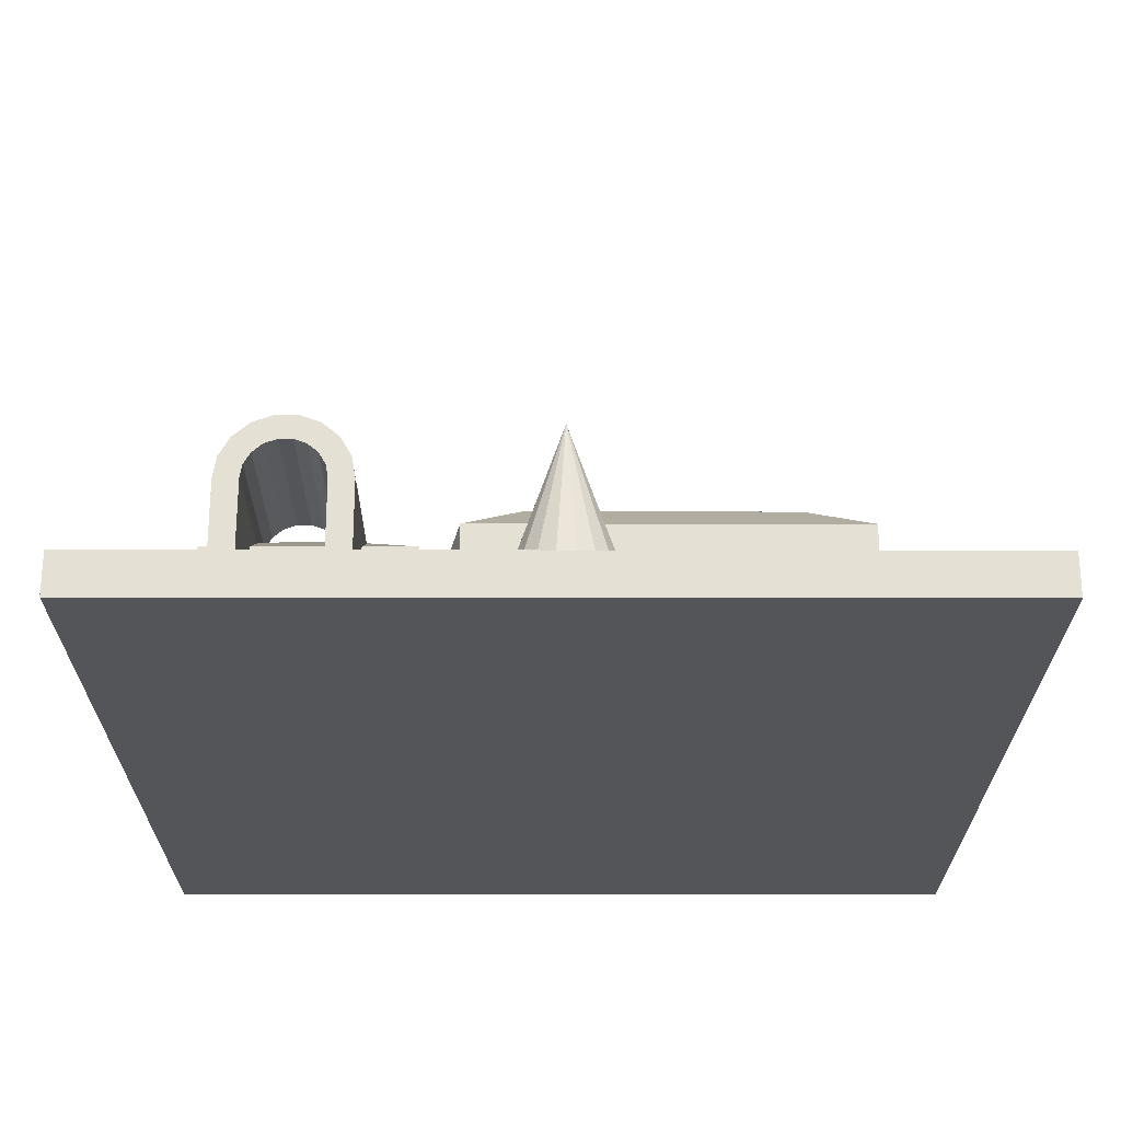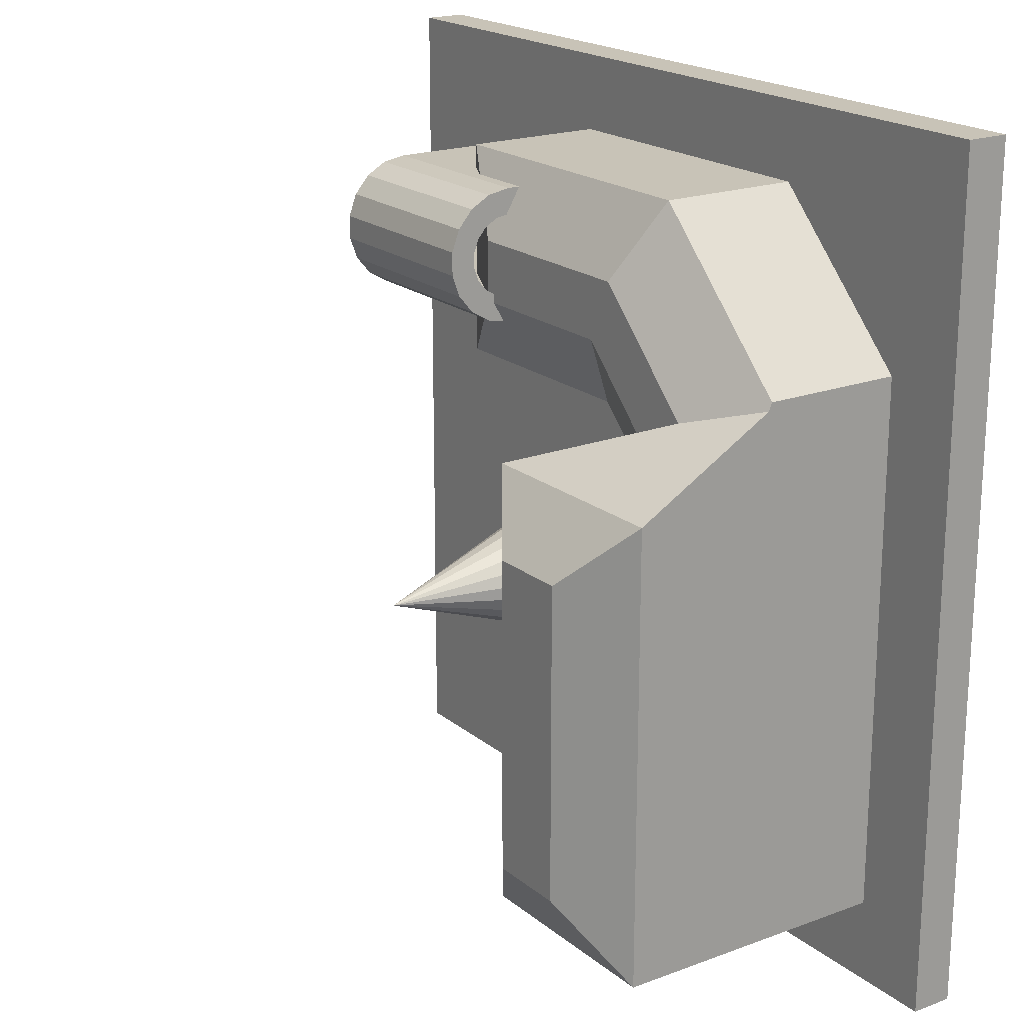
<metadata>
{"format":"obj","ext":"obj","renderer":"f3d","projection":"perspective","resolution":1024,"background":"white","views":[{"elev":-24.1,"azim":89.9,"up":"+Y"},{"elev":19.7,"azim":-124.6,"up":"+Z"}]}
</metadata>
<code>
v -0.2908 0.094 0.2977
v -0.2908 -0.003052 0.3539
v -0.2376 0.02539 0.3374
v -0.2376 0.02539 0.3374
v -0.1418 0.094 0.2977
v -0.2908 0.094 0.2977
v -0.1444 0.02539 0.3704
v -0.195 0.02539 0.3198
v -0.2376 0.02539 0.3374
v -0.162 0.02539 0.413
v -0.02485 0.02539 0.413
v -0.02485 0.02539 0.3704
v -0.195 0.02539 0.3198
v -0.1418 -0.005337 0.2977
v -0.1418 0.094 0.2977
v -0.1418 0.094 0.2977
v -0.2376 0.02539 0.3374
v -0.195 0.02539 0.3198
v -0.1418 0.094 0.2977
v -0.1891 0.1265 0.2522
v -0.2435 0.1265 0.2522
v -0.1418 0.094 0.2977
v -0.2435 0.1265 0.2522
v -0.2908 0.094 0.2977
v -0.1891 0.1265 0.2522
v -0.1418 0.094 0.2977
v -0.1418 0.094 -0.01775
v -0.1891 0.1265 0.2522
v -0.1418 0.094 -0.01775
v -0.1891 0.1265 0.03384
v -0.2908 0.094 -0.01775
v -0.2435 0.1265 0.03384
v -0.1891 0.1265 0.03384
v -0.1418 0.094 -0.01775
v -0.2908 0.094 -0.01775
v -0.1418 0.094 -0.01775
v -0.1418 -0.1047 -0.01775
v -0.2908 -0.1047 -0.01775
v -0.02485 0.02539 0.413
v 0.03514 -0.005337 0.4662
v 0.03514 -0.005337 0.3172
v -0.02485 0.02539 0.3704
v -0.02485 0.02539 0.3704
v 0.03514 -0.005337 0.3172
v -0.1223 -0.005337 0.3172
v -0.02485 0.02539 0.3704
v -0.1223 -0.005337 0.3172
v -0.1444 0.02539 0.3704
v -0.2435 0.1265 0.2522
v -0.1891 0.1265 0.2522
v -0.1891 0.1265 0.03384
v -0.2435 0.1265 0.03384
v -0.2908 0.094 0.2977
v -0.2435 0.1265 0.2522
v -0.2435 0.1265 0.03384
v -0.2908 0.094 0.2977
v -0.2435 0.1265 0.03384
v -0.2908 0.094 -0.01775
v -0.2908 -0.005337 0.3595
v -0.1841 -0.005337 0.4662
v -0.2331 0.00741 0.386
v -0.2376 0.02539 0.3374
v -0.2908 -0.003052 0.3539
v -0.2331 0.00741 0.386
v -0.162 0.02539 0.413
v -0.2376 0.02539 0.3374
v -0.2331 0.00741 0.386
v -0.1841 -0.005337 0.4662
v -0.162 0.02539 0.413
v -0.2331 0.00741 0.386
v -0.2908 -0.003052 0.3539
v -0.2908 -0.005337 0.3595
v -0.2331 0.00741 0.386
v -0.1444 0.02539 0.3704
v -0.1223 -0.005337 0.3172
v -0.1418 -0.005337 0.2977
v -0.1418 -0.005337 0.2977
v -0.195 0.02539 0.3198
v -0.1444 0.02539 0.3704
v 0.03514 -0.005337 0.4662
v -0.02485 0.02539 0.413
v -0.162 0.02539 0.413
v 0.03514 -0.005337 0.4662
v -0.162 0.02539 0.413
v -0.1841 -0.005337 0.4662
v -0.2908 -0.003052 0.3539
v -0.2908 0.094 0.2977
v -0.2908 -0.0192 0.2228
v -0.2908 -0.1047 0.3595
v -0.2908 -0.005337 0.3595
v -0.2908 -0.1047 0.2242
v -0.2908 -0.1047 -0.01775
v -0.2908 0.094 -0.01775
v -0.1418 -0.1047 -0.01775
v -0.1418 0.094 -0.01775
v -0.1418 -0.02189 0.1803
v -0.1418 -0.1047 0.2977
v -0.1418 -0.1047 0.2242
v -0.1418 -0.005337 0.2977
v -0.1418 0.094 0.2977
v -0.1418 -0.005337 0.2977
v -0.1223 -0.005337 0.3172
v -0.1223 -0.1047 0.3172
v -0.1418 -0.1047 0.2977
v -0.1223 -0.005337 0.3172
v 0.03514 -0.005337 0.3172
v 0.03514 -0.1047 0.3172
v -0.1223 -0.1047 0.3172
v 0.03514 -0.005337 0.3172
v 0.03514 -0.005337 0.4662
v 0.03514 -0.1047 0.4662
v 0.03514 -0.1047 0.3172
v 0.03514 -0.005337 0.4662
v -0.1841 -0.005337 0.4662
v -0.1841 -0.1047 0.4662
v 0.03514 -0.1047 0.4662
v -0.1841 -0.005337 0.4662
v -0.2908 -0.005337 0.3595
v -0.2908 -0.1047 0.3595
v -0.1841 -0.1047 0.4662
v -0.3469 -0.1345 0.5201
v 0.2492 -0.1345 0.5201
v 0.2492 -0.1047 0.5201
v -0.3469 -0.1047 0.5201
v 0.2492 -0.1345 0.5201
v 0.2492 -0.1345 -0.07591
v 0.2492 -0.1166 0.2225
v 0.2492 -0.1047 0.2242
v 0.2492 -0.1047 0.5201
v 0.2492 -0.1047 -0.07591
v 0.2492 -0.1345 -0.07591
v -0.3469 -0.1345 -0.07591
v -0.3469 -0.1047 -0.07591
v 0.2492 -0.1047 -0.07591
v -0.3469 -0.1345 -0.07591
v -0.3469 -0.1345 0.5201
v -0.3469 -0.1166 0.2225
v -0.3469 -0.1047 0.2242
v -0.3469 -0.1047 -0.07591
v -0.3469 -0.1047 0.5201
v 0.2492 -0.1345 0.5201
v -0.3469 -0.1345 0.5201
v -0.3469 -0.1345 -0.07591
v 0.2492 -0.1345 -0.07591
v -0.1418 -0.1047 0.2242
v -0.1418 -0.1047 0.2977
v -0.1223 -0.1047 0.3172
v -0.1418 -0.1047 -0.01775
v 0.2492 -0.1047 0.2242
v 0.2492 -0.1047 0.5201
v 0.03514 -0.1047 0.4662
v -0.1841 -0.1047 0.4662
v -0.3469 -0.1047 0.5201
v -0.2908 -0.1047 0.3595
v -0.3469 -0.1047 0.2242
v -0.3469 -0.1047 -0.07591
v -0.2908 -0.1047 -0.01775
v -0.2908 -0.1047 0.2242
v 0.03514 -0.1047 0.3172
v 0.2492 -0.1047 -0.07591
v -0.164 -0.009087 0.1568
v -0.1419 -0.009087 0.1529
v -0.1419 -0.04859 0.1924
v -0.164 -0.009087 0.1568
v -0.1419 -0.04859 0.1924
v -0.1505 -0.04859 0.1939
v -0.1332 -0.04859 0.1939
v -0.1419 -0.04859 0.1924
v -0.1419 -0.009087 0.1529
v -0.1332 -0.04859 0.1939
v -0.1419 -0.009087 0.1529
v -0.1197 -0.009087 0.1568
v -0.1197 -0.009087 0.1568
v -0.1003 -0.009087 0.1681
v -0.1256 -0.04859 0.1983
v -0.1197 -0.009087 0.1568
v -0.1256 -0.04859 0.1983
v -0.1332 -0.04859 0.1939
v -0.1003 -0.009087 0.1681
v -0.08581 -0.009087 0.1853
v -0.12 -0.04859 0.205
v -0.1003 -0.009087 0.1681
v -0.12 -0.04859 0.205
v -0.1256 -0.04859 0.1983
v -0.08581 -0.009087 0.1853
v -0.07812 -0.009087 0.2064
v -0.117 -0.04859 0.2133
v -0.08581 -0.009087 0.1853
v -0.117 -0.04859 0.2133
v -0.12 -0.04859 0.205
v -0.07812 -0.009087 0.2064
v -0.07812 -0.009087 0.2289
v -0.117 -0.04859 0.222
v -0.117 -0.04859 0.2133
v -0.07812 -0.009087 0.2289
v -0.08581 -0.009087 0.25
v -0.12 -0.04859 0.2303
v -0.07812 -0.009087 0.2289
v -0.12 -0.04859 0.2303
v -0.117 -0.04859 0.222
v -0.08581 -0.009087 0.25
v -0.1003 -0.009087 0.2672
v -0.1256 -0.04859 0.237
v -0.08581 -0.009087 0.25
v -0.1256 -0.04859 0.237
v -0.12 -0.04859 0.2303
v -0.1003 -0.009087 0.2672
v -0.1197 -0.009087 0.2785
v -0.1332 -0.04859 0.2414
v -0.1003 -0.009087 0.2672
v -0.1332 -0.04859 0.2414
v -0.1256 -0.04859 0.237
v -0.1197 -0.009087 0.2785
v -0.1419 -0.009087 0.2824
v -0.1419 -0.04859 0.2429
v -0.1197 -0.009087 0.2785
v -0.1419 -0.04859 0.2429
v -0.1332 -0.04859 0.2414
v -0.1419 -0.009087 0.2824
v -0.164 -0.009087 0.2785
v -0.1505 -0.04859 0.2414
v -0.1419 -0.009087 0.2824
v -0.1505 -0.04859 0.2414
v -0.1419 -0.04859 0.2429
v -0.164 -0.009087 0.2785
v -0.1835 -0.009087 0.2672
v -0.1581 -0.04859 0.237
v -0.164 -0.009087 0.2785
v -0.1581 -0.04859 0.237
v -0.1505 -0.04859 0.2414
v -0.1835 -0.009087 0.2672
v -0.1979 -0.009087 0.25
v -0.1637 -0.04859 0.2303
v -0.1835 -0.009087 0.2672
v -0.1637 -0.04859 0.2303
v -0.1581 -0.04859 0.237
v -0.1979 -0.009087 0.25
v -0.2056 -0.009087 0.2289
v -0.1667 -0.04859 0.222
v -0.1979 -0.009087 0.25
v -0.1667 -0.04859 0.222
v -0.1637 -0.04859 0.2303
v -0.2056 -0.009087 0.2289
v -0.2056 -0.009087 0.2064
v -0.1667 -0.04859 0.2133
v -0.2056 -0.009087 0.2289
v -0.1667 -0.04859 0.2133
v -0.1667 -0.04859 0.222
v -0.2056 -0.009087 0.2064
v -0.1979 -0.009087 0.1853
v -0.1637 -0.04859 0.205
v -0.2056 -0.009087 0.2064
v -0.1637 -0.04859 0.205
v -0.1667 -0.04859 0.2133
v -0.1979 -0.009087 0.1853
v -0.1835 -0.009087 0.1681
v -0.1581 -0.04859 0.1983
v -0.1979 -0.009087 0.1853
v -0.1581 -0.04859 0.1983
v -0.1637 -0.04859 0.205
v -0.1835 -0.009087 0.1681
v -0.164 -0.009087 0.1568
v -0.1505 -0.04859 0.1939
v -0.1835 -0.009087 0.1681
v -0.1505 -0.04859 0.1939
v -0.1581 -0.04859 0.1983
v -0.1197 -0.009087 0.1568
v -0.1419 -0.009087 0.1529
v -0.1419 0.1786 0.2176
v -0.1419 0.1786 0.2176
v -0.1419 -0.009087 0.1529
v -0.164 -0.009087 0.1568
v -0.164 -0.009087 0.1568
v -0.1835 -0.009087 0.1681
v -0.1419 0.1786 0.2176
v -0.1835 -0.009087 0.1681
v -0.1979 -0.009087 0.1853
v -0.1419 0.1786 0.2176
v -0.1979 -0.009087 0.1853
v -0.2056 -0.009087 0.2064
v -0.1419 0.1786 0.2176
v -0.2056 -0.009087 0.2064
v -0.2056 -0.009087 0.2289
v -0.1419 0.1786 0.2176
v -0.2056 -0.009087 0.2289
v -0.1979 -0.009087 0.25
v -0.1419 0.1786 0.2176
v -0.1979 -0.009087 0.25
v -0.1835 -0.009087 0.2672
v -0.1419 0.1786 0.2176
v -0.1835 -0.009087 0.2672
v -0.164 -0.009087 0.2785
v -0.1419 0.1786 0.2176
v -0.164 -0.009087 0.2785
v -0.1419 -0.009087 0.2824
v -0.1419 0.1786 0.2176
v -0.1419 -0.009087 0.2824
v -0.1197 -0.009087 0.2785
v -0.1419 0.1786 0.2176
v -0.1197 -0.009087 0.2785
v -0.1003 -0.009087 0.2672
v -0.1419 0.1786 0.2176
v -0.1003 -0.009087 0.2672
v -0.08581 -0.009087 0.25
v -0.1419 0.1786 0.2176
v -0.08581 -0.009087 0.25
v -0.07812 -0.009087 0.2289
v -0.1419 0.1786 0.2176
v -0.07812 -0.009087 0.2289
v -0.07812 -0.009087 0.2064
v -0.1419 0.1786 0.2176
v -0.07812 -0.009087 0.2064
v -0.08581 -0.009087 0.1853
v -0.1419 0.1786 0.2176
v -0.08581 -0.009087 0.1853
v -0.1003 -0.009087 0.1681
v -0.1419 0.1786 0.2176
v -0.1003 -0.009087 0.1681
v -0.1197 -0.009087 0.1568
v -0.1419 0.1786 0.2176
v -0.1419 -0.1044 0.1924
v -0.1332 -0.1044 0.1939
v -0.1419 -0.1044 0.2176
v -0.1581 -0.1044 0.1983
v -0.1505 -0.1044 0.1939
v -0.1637 -0.1044 0.205
v -0.1667 -0.1044 0.2133
v -0.1667 -0.1044 0.222
v -0.1637 -0.1044 0.2303
v -0.1581 -0.1044 0.237
v -0.1505 -0.1044 0.2414
v -0.1419 -0.1044 0.2429
v -0.1332 -0.1044 0.2414
v -0.1256 -0.1044 0.237
v -0.12 -0.1044 0.2303
v -0.117 -0.1044 0.222
v -0.117 -0.1044 0.2133
v -0.12 -0.1044 0.205
v -0.1256 -0.1044 0.1983
v -0.1505 -0.04859 0.1939
v -0.1419 -0.04859 0.1924
v -0.1419 -0.1044 0.1924
v -0.1505 -0.1044 0.1939
v -0.1332 -0.1044 0.1939
v -0.1419 -0.1044 0.1924
v -0.1419 -0.04859 0.1924
v -0.1332 -0.04859 0.1939
v -0.1332 -0.04859 0.1939
v -0.1256 -0.04859 0.1983
v -0.1256 -0.1044 0.1983
v -0.1332 -0.1044 0.1939
v -0.1256 -0.04859 0.1983
v -0.12 -0.04859 0.205
v -0.12 -0.1044 0.205
v -0.1256 -0.1044 0.1983
v -0.12 -0.04859 0.205
v -0.117 -0.04859 0.2133
v -0.117 -0.1044 0.2133
v -0.12 -0.1044 0.205
v -0.117 -0.04859 0.2133
v -0.117 -0.04859 0.222
v -0.117 -0.1044 0.222
v -0.117 -0.1044 0.2133
v -0.117 -0.04859 0.222
v -0.12 -0.04859 0.2303
v -0.12 -0.1044 0.2303
v -0.117 -0.1044 0.222
v -0.12 -0.04859 0.2303
v -0.1256 -0.04859 0.237
v -0.1256 -0.1044 0.237
v -0.12 -0.1044 0.2303
v -0.1256 -0.04859 0.237
v -0.1332 -0.04859 0.2414
v -0.1332 -0.1044 0.2414
v -0.1256 -0.1044 0.237
v -0.1332 -0.04859 0.2414
v -0.1419 -0.04859 0.2429
v -0.1419 -0.1044 0.2429
v -0.1332 -0.1044 0.2414
v -0.1419 -0.04859 0.2429
v -0.1505 -0.04859 0.2414
v -0.1505 -0.1044 0.2414
v -0.1419 -0.1044 0.2429
v -0.1505 -0.04859 0.2414
v -0.1581 -0.04859 0.237
v -0.1581 -0.1044 0.237
v -0.1505 -0.1044 0.2414
v -0.1581 -0.04859 0.237
v -0.1637 -0.04859 0.2303
v -0.1637 -0.1044 0.2303
v -0.1581 -0.1044 0.237
v -0.1637 -0.04859 0.2303
v -0.1667 -0.04859 0.222
v -0.1667 -0.1044 0.222
v -0.1637 -0.1044 0.2303
v -0.1667 -0.04859 0.222
v -0.1667 -0.04859 0.2133
v -0.1667 -0.1044 0.2133
v -0.1667 -0.1044 0.222
v -0.1667 -0.04859 0.2133
v -0.1637 -0.04859 0.205
v -0.1637 -0.1044 0.205
v -0.1667 -0.1044 0.2133
v -0.1637 -0.04859 0.205
v -0.1581 -0.04859 0.1983
v -0.1581 -0.1044 0.1983
v -0.1637 -0.1044 0.205
v -0.1581 -0.04859 0.1983
v -0.1505 -0.04859 0.1939
v -0.1505 -0.1044 0.1939
v -0.1581 -0.1044 0.1983
v -0.03187 -0.1032 0.4315
v -0.03187 0.0133 0.4315
v 0.1022 0.0133 0.4315
v 0.1022 -0.1032 0.4315
v 0.1022 0.02317 0.4297
v 0.1022 0.0133 0.4315
v -0.03187 0.0133 0.4315
v -0.03187 0.02317 0.4297
v 0.1022 0.03185 0.4247
v 0.1022 0.02317 0.4297
v -0.03187 0.02317 0.4297
v -0.03187 0.03185 0.4247
v 0.1022 0.03829 0.417
v 0.1022 0.03185 0.4247
v -0.03187 0.03185 0.4247
v -0.03187 0.03829 0.417
v 0.1022 0.04172 0.4076
v 0.1022 0.03829 0.417
v -0.03187 0.03829 0.417
v -0.03187 0.04172 0.4076
v 0.1022 0.04172 0.3976
v 0.1022 0.04172 0.4076
v -0.03187 0.04172 0.4076
v -0.03187 0.04172 0.3976
v 0.1022 0.03829 0.3882
v 0.1022 0.04172 0.3976
v -0.03187 0.04172 0.3976
v -0.03187 0.03829 0.3882
v 0.1022 0.03185 0.3805
v 0.1022 0.03829 0.3882
v -0.03187 0.03829 0.3882
v -0.03187 0.03185 0.3805
v 0.1022 0.02317 0.3755
v 0.1022 0.03185 0.3805
v -0.03187 0.03185 0.3805
v -0.03187 0.02317 0.3755
v -0.03187 0.02317 0.3755
v -0.03187 0.0133 0.3737
v 0.1022 0.0133 0.3737
v 0.1022 0.02317 0.3755
v -0.03187 0.0133 0.3737
v -0.03187 -0.1032 0.3737
v 0.1022 -0.1032 0.3737
v 0.1022 0.0133 0.3737
v 0.1022 0.02928 0.3587
v 0.1022 0.04334 0.3668
v 0.1022 0.05378 0.3792
v 0.1022 0.0133 0.3559
v 0.1022 0.05933 0.3945
v 0.1022 0.03829 0.3882
v 0.1022 0.03185 0.3805
v 0.1022 0.04172 0.3976
v 0.1022 0.04172 0.4076
v 0.1022 0.03829 0.417
v 0.1022 0.0133 0.4493
v 0.1022 0.03185 0.4247
v 0.1022 0.02317 0.4297
v 0.1022 0.0133 0.4315
v 0.1022 -0.1032 0.4493
v 0.1022 -0.1032 0.4315
v 0.1022 0.05378 0.426
v 0.1022 0.02928 0.4465
v 0.1022 0.04334 0.4384
v 0.1022 0.05933 0.4107
v 0.1022 0.0133 0.3737
v 0.1022 -0.1032 0.3559
v 0.1022 -0.1032 0.3737
v 0.1022 0.02317 0.3755
v 0.1022 -0.1032 0.3737
v -0.03187 -0.1032 0.3737
v -0.03187 -0.1032 0.3559
v 0.1022 -0.1032 0.3559
v -0.03187 -0.1032 0.4315
v 0.1022 -0.1032 0.4315
v 0.1022 -0.1032 0.4493
v -0.03187 -0.1032 0.4493
v -0.03187 -0.1032 0.3559
v -0.03187 0.0133 0.3559
v 0.1022 0.0133 0.3559
v 0.1022 -0.1032 0.3559
v 0.1022 0.02928 0.3587
v 0.1022 0.0133 0.3559
v -0.03187 0.0133 0.3559
v -0.03187 0.02928 0.3587
v 0.1022 0.04334 0.3668
v 0.1022 0.02928 0.3587
v -0.03187 0.02928 0.3587
v -0.03187 0.04334 0.3668
v 0.1022 0.05378 0.3792
v 0.1022 0.04334 0.3668
v -0.03187 0.04334 0.3668
v -0.03187 0.05378 0.3792
v 0.1022 0.05933 0.3945
v 0.1022 0.05378 0.3792
v -0.03187 0.05378 0.3792
v -0.03187 0.05933 0.3945
v 0.1022 0.05933 0.4107
v 0.1022 0.05933 0.3945
v -0.03187 0.05933 0.3945
v -0.03187 0.05933 0.4107
v 0.1022 0.05378 0.426
v 0.1022 0.05933 0.4107
v -0.03187 0.05933 0.4107
v -0.03187 0.05378 0.426
v 0.1022 0.04334 0.4384
v 0.1022 0.05378 0.426
v -0.03187 0.05378 0.426
v -0.03187 0.04334 0.4384
v 0.1022 0.02928 0.4465
v 0.1022 0.04334 0.4384
v -0.03187 0.04334 0.4384
v -0.03187 0.02928 0.4465
v -0.03187 0.02928 0.4465
v -0.03187 0.0133 0.4493
v 0.1022 0.0133 0.4493
v 0.1022 0.02928 0.4465
v -0.03187 0.0133 0.4493
v -0.03187 -0.1032 0.4493
v 0.1022 -0.1032 0.4493
v 0.1022 0.0133 0.4493
v -0.03187 0.05378 0.3792
v -0.03187 0.04334 0.3668
v -0.03187 0.02928 0.3587
v -0.03187 0.05933 0.3945
v -0.03187 0.0133 0.3559
v -0.03187 -0.1032 0.3559
v -0.03187 0.0133 0.3737
v -0.03187 -0.1032 0.3737
v -0.03187 0.02317 0.3755
v -0.03187 0.03185 0.3805
v -0.03187 0.03829 0.3882
v -0.03187 0.04172 0.3976
v -0.03187 0.04172 0.4076
v -0.03187 0.03829 0.417
v -0.03187 0.03185 0.4247
v -0.03187 0.0133 0.4493
v -0.03187 0.02317 0.4297
v -0.03187 0.0133 0.4315
v -0.03187 -0.1032 0.4315
v -0.03187 -0.1032 0.4493
v -0.03187 0.02928 0.4465
v -0.03187 0.05378 0.426
v -0.03187 0.04334 0.4384
v -0.03187 0.05933 0.4107
g node_id50
f 1 2 3
f 4 5 6
f 7 8 9
f 7 10 11
f 11 12 7
f 7 9 10
f 13 14 15
f 16 17 18
f 19 20 21
f 22 23 24
f 25 26 27
f 28 29 30
f 31 32 33
f 31 33 34
f 35 36 37
f 35 37 38
f 39 40 41
f 39 41 42
f 43 44 45
f 46 47 48
f 49 50 51
f 49 51 52
f 53 54 55
f 56 57 58
f 59 60 61
f 62 63 64
f 65 66 67
f 68 69 70
f 71 72 73
f 74 75 76
f 77 78 79
f 80 81 82
f 83 84 85
f 86 87 88
f 89 90 88
f 91 89 88
f 92 91 88
f 93 92 88
f 87 93 88
f 90 86 88
f 94 95 96
f 97 98 96
f 99 97 96
f 100 99 96
f 95 100 96
f 98 94 96
f 101 102 103
f 101 103 104
f 105 106 107
f 105 107 108
f 109 110 111
f 109 111 112
f 113 114 115
f 113 115 116
f 117 118 119
f 117 119 120
f 121 122 123
f 121 123 124
f 125 126 127
f 128 129 127
f 130 128 127
f 126 130 127
f 129 125 127
f 131 132 133
f 131 133 134
f 135 136 137
f 138 139 137
f 140 138 137
f 136 140 137
f 139 135 137
f 141 142 143
f 141 143 144
f 145 146 147
f 148 145 149
f 150 149 151
f 151 152 153
f 154 155 153
f 156 155 157
f 155 158 157
f 154 158 155
f 152 154 153
f 151 153 150
f 149 159 151
f 148 160 156
f 148 149 160
f 156 157 148
f 149 145 159
f 145 147 159
f 161 162 163
f 164 165 166
f 167 168 169
f 170 171 172
f 173 174 175
f 176 177 178
f 179 180 181
f 182 183 184
f 185 186 187
f 188 189 190
f 191 192 193
f 191 193 194
f 195 196 197
f 198 199 200
f 201 202 203
f 204 205 206
f 207 208 209
f 210 211 212
f 213 214 215
f 216 217 218
f 219 220 221
f 222 223 224
f 225 226 227
f 228 229 230
f 231 232 233
f 234 235 236
f 237 238 239
f 240 241 242
f 243 244 245
f 246 247 248
f 249 250 251
f 252 253 254
f 255 256 257
f 258 259 260
f 261 262 263
f 264 265 266
f 267 268 269
f 270 271 272
f 273 274 275
f 276 277 278
f 279 280 281
f 282 283 284
f 285 286 287
f 288 289 290
f 291 292 293
f 294 295 296
f 297 298 299
f 300 301 302
f 303 304 305
f 306 307 308
f 309 310 311
f 312 313 314
f 315 316 317
f 318 319 320
f 321 322 323
f 324 325 323
f 326 324 323
f 327 326 323
f 328 327 323
f 329 328 323
f 330 329 323
f 331 330 323
f 332 331 323
f 333 332 323
f 334 333 323
f 335 334 323
f 336 335 323
f 337 336 323
f 338 337 323
f 339 338 323
f 322 339 323
f 325 321 323
f 340 341 342
f 340 342 343
f 344 345 346
f 344 346 347
f 348 349 350
f 348 350 351
f 352 353 354
f 352 354 355
f 356 357 358
f 356 358 359
f 360 361 362
f 360 362 363
f 364 365 366
f 364 366 367
f 368 369 370
f 368 370 371
f 372 373 374
f 372 374 375
f 376 377 378
f 376 378 379
f 380 381 382
f 380 382 383
f 384 385 386
f 384 386 387
f 388 389 390
f 388 390 391
f 392 393 394
f 392 394 395
f 396 397 398
f 396 398 399
f 400 401 402
f 400 402 403
f 404 405 406
f 404 406 407
f 408 409 410
f 408 410 411
f 412 413 414
f 412 414 415
f 416 417 418
f 416 418 419
f 420 421 422
f 420 422 423
f 424 425 426
f 424 426 427
f 428 429 430
f 428 430 431
f 432 433 434
f 432 434 435
f 436 437 438
f 436 438 439
f 440 441 442
f 440 442 443
f 444 445 446
f 444 446 447
f 448 449 450
f 448 450 451
f 452 453 454
f 452 454 455
f 456 457 458
f 459 458 460
f 460 461 462
f 460 463 461
f 460 464 463
f 460 465 464
f 466 467 465
f 466 468 467
f 466 469 468
f 470 471 469
f 466 470 469
f 472 473 466
f 472 474 473
f 460 466 465
f 460 472 466
f 460 475 472
f 476 477 459
f 476 478 477
f 459 479 476
f 459 462 479
f 459 460 462
f 459 456 458
f 480 481 482
f 480 482 483
f 484 485 486
f 484 486 487
f 488 489 490
f 488 490 491
f 492 493 494
f 492 494 495
f 496 497 498
f 496 498 499
f 500 501 502
f 500 502 503
f 504 505 506
f 504 506 507
f 508 509 510
f 508 510 511
f 512 513 514
f 512 514 515
f 516 517 518
f 516 518 519
f 520 521 522
f 520 522 523
f 524 525 526
f 524 526 527
f 528 529 530
f 528 530 531
f 532 533 534
f 535 532 536
f 536 537 538
f 537 539 538
f 538 540 536
f 540 541 536
f 541 535 536
f 541 542 535
f 542 543 535
f 543 544 535
f 544 545 535
f 545 546 547
f 548 549 547
f 549 550 551
f 549 551 547
f 547 552 553
f 552 554 553
f 546 548 547
f 545 547 535
f 547 553 535
f 553 555 535
f 532 534 536

</code>
